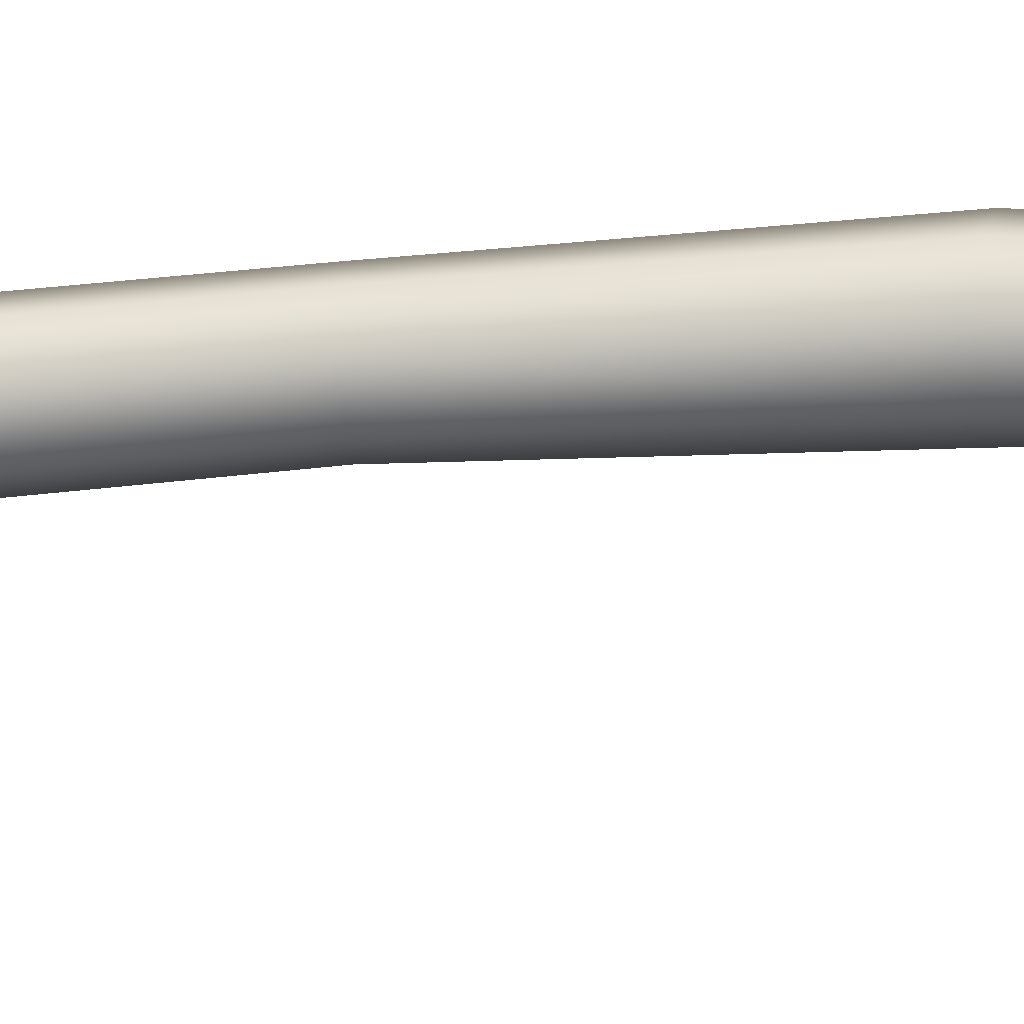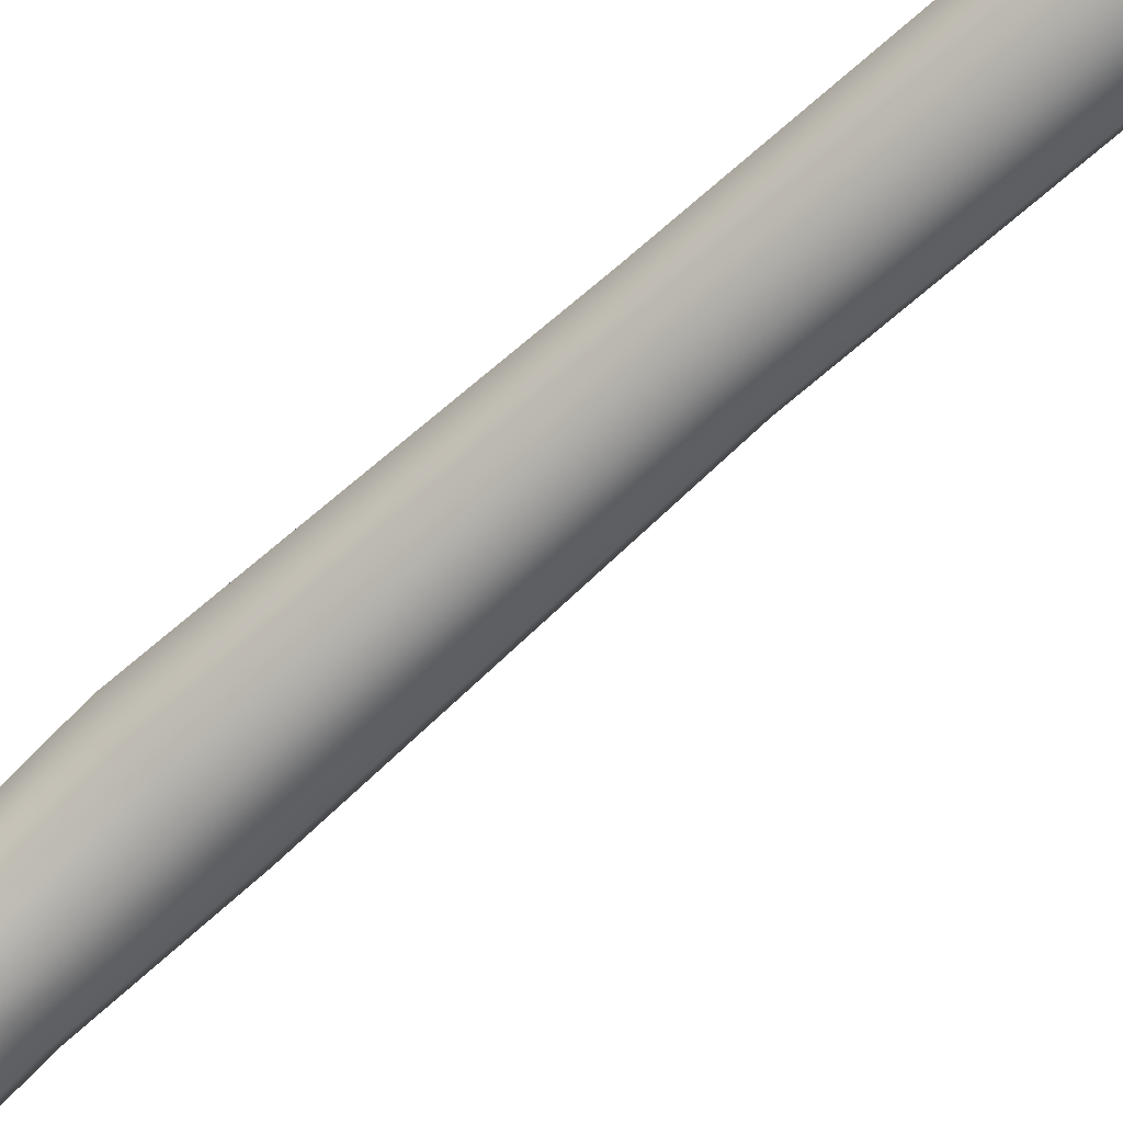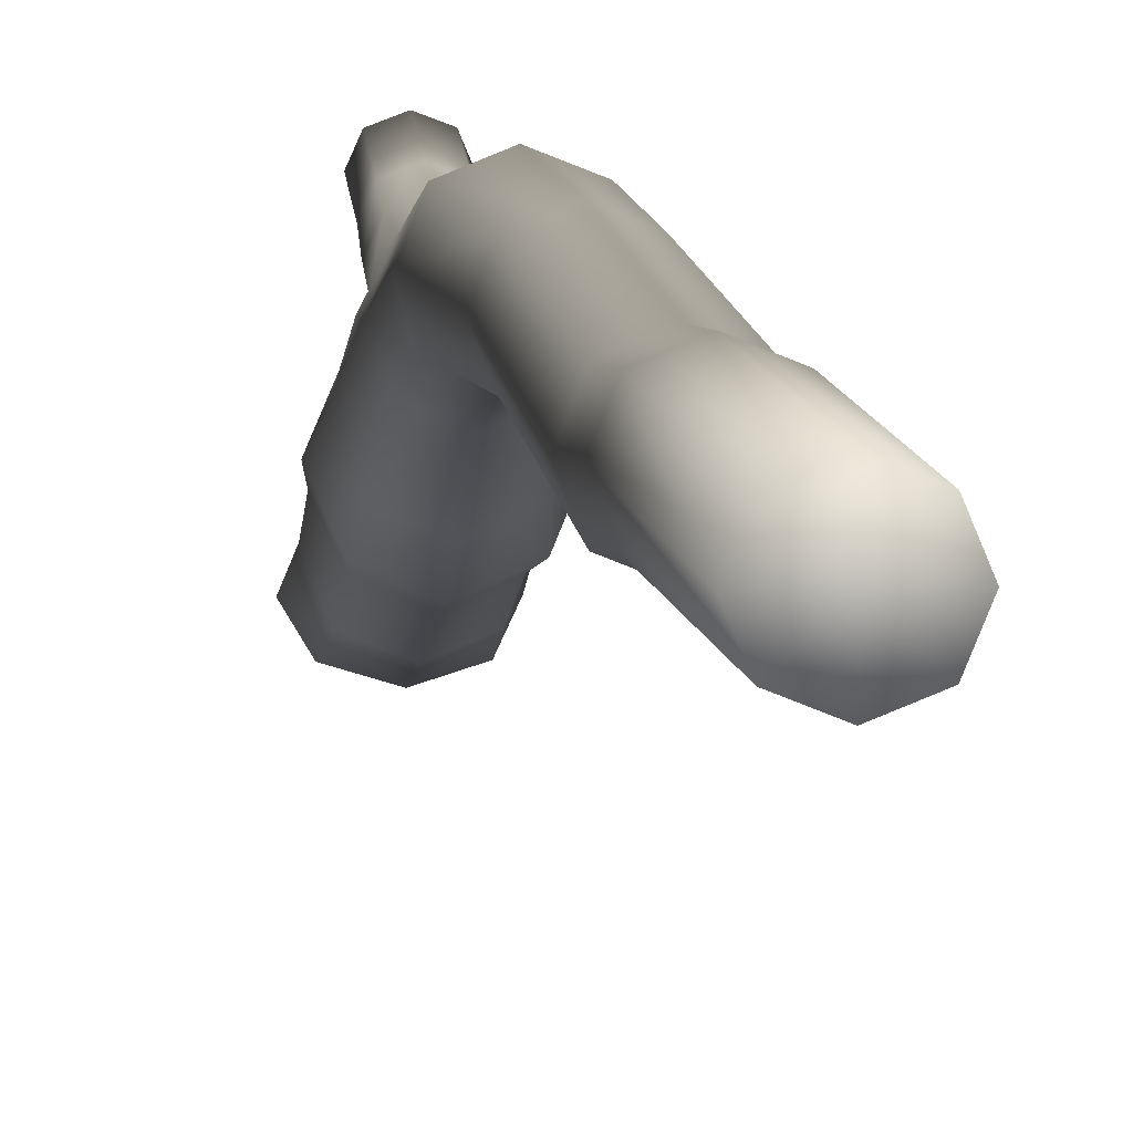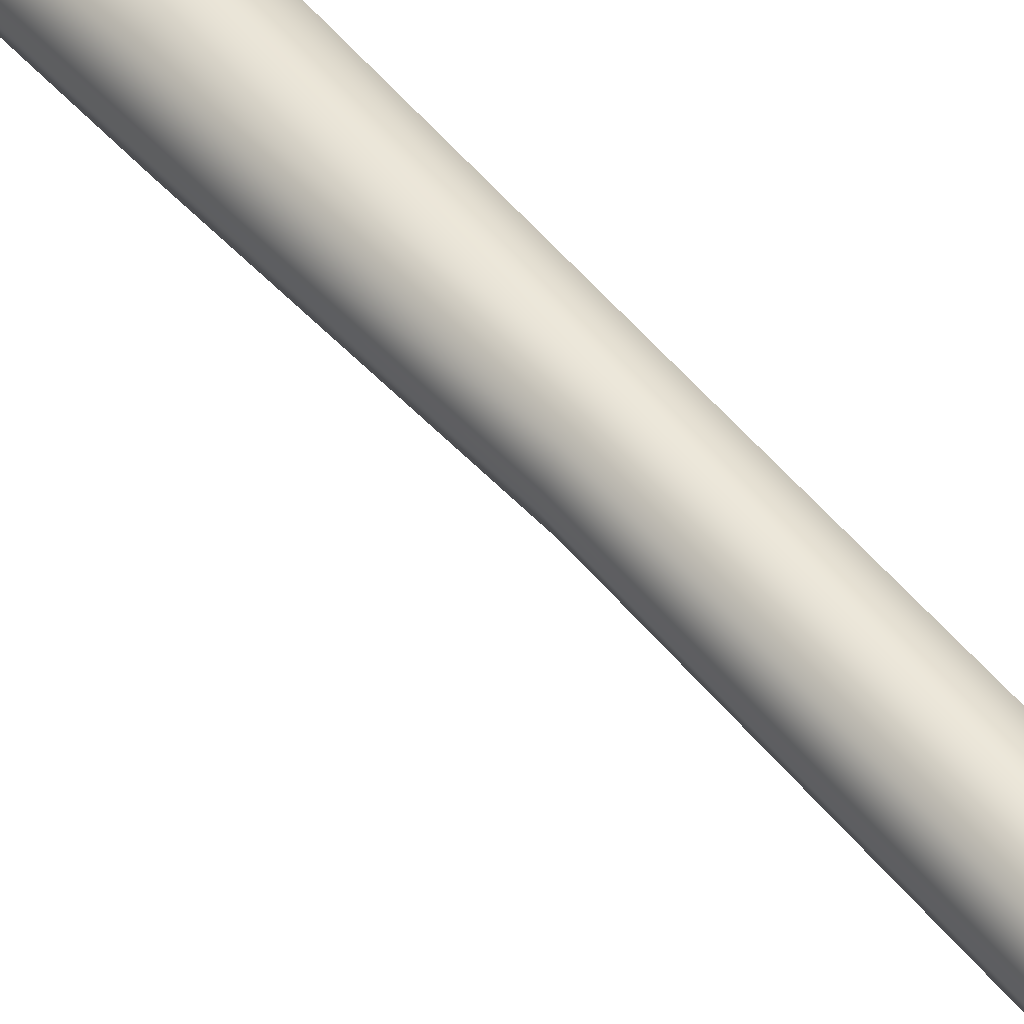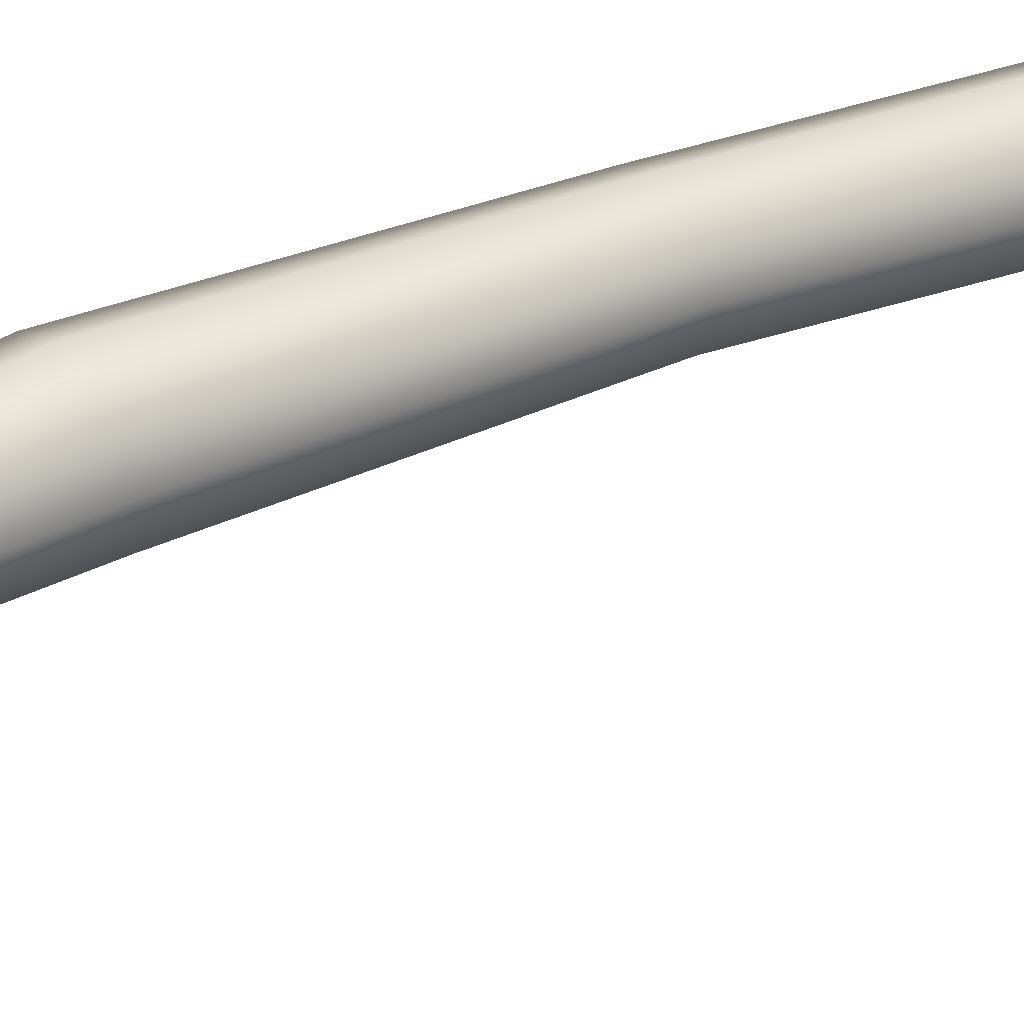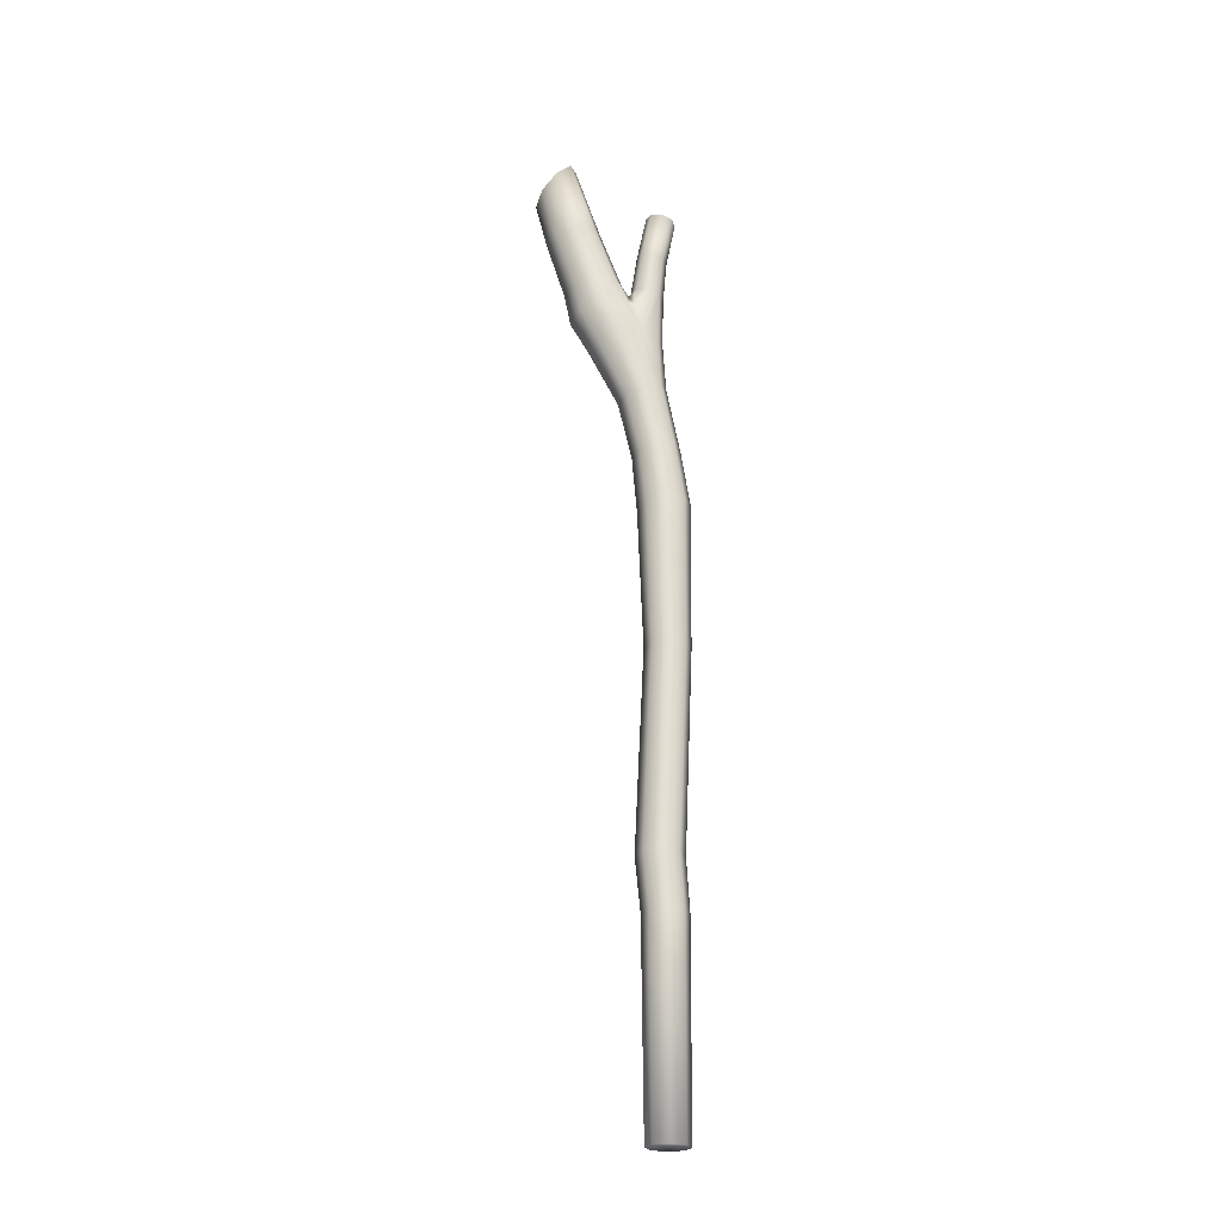
<metadata>
{"format":"obj","ext":"obj","renderer":"f3d","projection":"perspective","resolution":1024,"background":"white","views":[{"elev":-47.6,"azim":94.8,"up":"+Z"},{"elev":-65.7,"azim":-47.1,"up":"+Z"},{"elev":6.0,"azim":-5.0,"up":"+Z"},{"elev":49.9,"azim":-38.4,"up":"+Z"},{"elev":31.7,"azim":-120.7,"up":"+Z"},{"elev":-23.7,"azim":-92.9,"up":"+Y"}]}
</metadata>
<code>
o Braixen_StickA
v -0.03095 0.5914 -0.004167
v 0 0.5918 0.007984
v 0 0.6784 0.002498
v -0.03146 0.4708 0.01844
v -0.02442 0.6805 -0.006912
v -0.04503 0.5717 -0.03426
v -0.03457 0.6908 -0.03262
v -0.04001 0.6852 -0.04057
v 0 0.4733 0.03077
v -0.05206 0.6782 -0.07804
v -0.04405 0.4648 -0.01131
v -0.03215 0.565 -0.06454
v -0.03146 0.4589 -0.04107
v -0.03989 0.7432 -0.06035
v -0.02633 0.7524 -0.04858
v 0 0.3665 0.04758
v -0.04792 0.3589 0.001457
v -0.03421 0.3643 0.03407
v -0.03713 0.67 -0.1148
v 0 0.4564 -0.05339
v 0 0.5621 -0.07708
v 0 0.7825 -0.05702
v -0.0291 0.1027 0.03293
v -0.03421 0.3535 -0.03116
v -0.04077 0.1028 0.004745
v 0 0.1026 0.0446
v -0.0594 0.7345 -0.1039
v 0 0.6666 -0.13
v -0.03806 0.7978 -0.08411
v 0 0.8013 -0.06848
v -0.0291 0.1028 -0.02344
v -0.03001 -0.255 0.01812
v -0.04203 -0.2549 -0.0109
v 0 0.3513 -0.04467
v 0 -0.255 0.03014
v -0.0416 0.7259 -0.1442
v 0 0.9082 -0.108
v -0.03001 -0.2548 -0.03992
v -0.04027 -0.3487 -0.003584
v -0.02878 -0.3486 -0.03133
v 0 0.1029 -0.03511
v -0.02878 -0.3488 0.02416
v 0 -0.3488 0.03565
v 0 0.722 -0.1616
v -0.0534 0.7894 -0.1219
v -0.0364 0.905 -0.1223
v -0.03861 1.034 -0.1644
v 0 1.046 -0.1538
v 0 -0.3486 -0.04282
v -0.02664 -0.7081 -0.02886
v 0 -0.7081 -0.03949
v 0 -0.2547 -0.05194
v -0.02664 -0.7083 0.02245
v 0 -0.7083 0.03308
v -0.03665 0.7821 -0.1565
v 0 0.7786 -0.1721
v -0.05416 1.007 -0.1899
v -0.03726 -0.7082 -0.003206
v -0.0364 0.8895 -0.1913
v 0 0.8863 -0.2055
v -0.05107 0.8972 -0.1568
v 0 0.9686 -0.2261
v -0.03861 0.9798 -0.2155
v 0.03095 0.5914 -0.004167
v 0.02442 0.6805 -0.006912
v 0.03146 0.4708 0.01844
v 0.03457 0.6908 -0.03262
v 0.04503 0.5717 -0.03426
v 0.04001 0.6852 -0.04057
v 0.03989 0.7432 -0.06035
v 0.02633 0.7524 -0.04858
v 0.04405 0.4648 -0.01131
v 0.05206 0.6782 -0.07804
v 0.03146 0.4589 -0.04107
v 0.03215 0.565 -0.06454
v 0.04792 0.3589 0.001457
v 0.03421 0.3643 0.03407
v 0.03713 0.67 -0.1148
v 0.03806 0.7978 -0.08411
v 0.0594 0.7345 -0.1039
v 0.0291 0.1027 0.03293
v 0.03421 0.3535 -0.03116
v 0.04077 0.1028 0.004745
v 0.0416 0.7259 -0.1442
v 0.0534 0.7894 -0.1219
v 0.0291 0.1028 -0.02344
v 0.03001 -0.255 0.01812
v 0.04203 -0.2549 -0.0109
v 0.03665 0.7821 -0.1565
v 0.0364 0.905 -0.1223
v 0.05107 0.8972 -0.1568
v 0.03001 -0.2548 -0.03992
v 0.04027 -0.3487 -0.003584
v 0.02878 -0.3486 -0.03133
v 0.02878 -0.3488 0.02416
v 0.05416 1.007 -0.1899
v 0.0364 0.8895 -0.1913
v 0.03861 0.9798 -0.2155
v 0.03861 1.034 -0.1644
v 0.02664 -0.7081 -0.02886
v 0.02664 -0.7083 0.02245
v 0.03726 -0.7082 -0.003206
v -0.02262 0.7855 -0.04538
v 0 0.7884 -0.05381
v -0.03157 0.7787 -0.02502
v -0.02025 0.8613 -0.03477
v -0.02824 0.8571 -0.01602
v 0 0.8631 -0.04254
v -0.02025 0.8529 0.002738
v -0.02814 0.9417 0.00074
v -0.02019 0.9375 0.01941
v -0.02262 0.7718 -0.004668
v -0.02019 0.9459 -0.01793
v 0 0.9477 -0.02567
v 0 0.9358 0.02714
v 0 0.769 0.003763
v 0 0.8512 0.01051
v 0.02262 0.7855 -0.04538
v 0.03157 0.7787 -0.02502
v 0.02824 0.8571 -0.01602
v 0.02025 0.8613 -0.03477
v 0.02025 0.8529 0.002738
v 0.02814 0.9417 0.00074
v 0.02019 0.9375 0.01941
v 0.02262 0.7718 -0.004668
v 0.02019 0.9459 -0.01793
v 0 0.9417 0.00074
v 0 -0.7082 -0.003206
v 0 1.007 -0.1899
f 1 2 3
f 1 4 2
f 1 3 5
f 1 6 4
f 1 5 7
f 1 8 6
f 1 7 8
f 2 4 9
f 6 8 10
f 6 11 4
f 6 10 12
f 6 13 11
f 6 12 13
f 7 14 8
f 7 15 14
f 8 14 10
f 9 4 16
f 11 13 17
f 11 18 4
f 11 17 18
f 4 18 16
f 12 10 19
f 12 20 13
f 12 19 21
f 12 21 20
f 15 22 14
f 17 23 18
f 17 13 24
f 17 25 23
f 17 24 25
f 13 20 24
f 16 18 26
f 18 23 26
f 10 27 19
f 10 14 27
f 21 19 28
f 22 29 14
f 22 30 29
f 14 29 27
f 25 24 31
f 25 32 23
f 25 31 33
f 25 33 32
f 20 34 24
f 24 34 31
f 26 23 35
f 23 32 35
f 19 36 28
f 19 27 36
f 30 37 29
f 33 31 38
f 33 39 32
f 33 38 40
f 33 40 39
f 34 41 31
f 31 41 38
f 35 32 42
f 35 42 43
f 32 39 42
f 28 36 44
f 27 29 45
f 27 45 36
f 37 46 29
f 37 47 46
f 37 48 47
f 29 46 45
f 40 38 49
f 40 50 39
f 40 49 51
f 40 51 50
f 41 52 38
f 38 52 49
f 43 42 53
f 43 53 54
f 44 36 55
f 44 55 56
f 36 45 55
f 47 57 46
f 39 50 58
f 39 58 42
f 42 58 53
f 56 55 59
f 56 59 60
f 45 46 61
f 45 61 55
f 55 61 59
f 46 57 61
f 60 59 62
f 57 63 61
f 63 62 59
f 63 59 61
f 64 3 2
f 64 65 3
f 64 2 66
f 64 67 65
f 64 66 68
f 64 69 67
f 64 68 69
f 2 9 66
f 67 69 70
f 67 70 71
f 68 66 72
f 68 73 69
f 68 72 74
f 68 75 73
f 68 74 75
f 69 73 70
f 9 16 66
f 71 70 22
f 72 76 74
f 72 66 77
f 72 77 76
f 66 16 77
f 75 78 73
f 75 74 20
f 75 21 78
f 75 20 21
f 70 79 22
f 70 73 80
f 70 80 79
f 73 78 80
f 76 77 81
f 76 82 74
f 76 81 83
f 76 83 82
f 74 82 20
f 16 26 77
f 77 26 81
f 21 28 78
f 22 79 30
f 80 78 84
f 80 85 79
f 80 84 85
f 78 28 84
f 83 86 82
f 83 81 87
f 83 88 86
f 83 87 88
f 20 82 34
f 82 86 34
f 26 35 81
f 81 35 87
f 30 79 37
f 85 84 89
f 85 90 79
f 85 89 91
f 85 91 90
f 79 90 37
f 28 44 84
f 84 44 89
f 88 92 86
f 88 87 93
f 88 94 92
f 88 93 94
f 34 86 41
f 86 92 41
f 35 95 87
f 35 43 95
f 87 95 93
f 91 96 90
f 91 89 97
f 91 98 96
f 91 97 98
f 37 90 99
f 37 99 48
f 99 90 96
f 44 56 89
f 89 56 97
f 94 49 92
f 94 93 100
f 94 51 49
f 94 100 51
f 41 92 52
f 52 92 49
f 43 101 95
f 43 54 101
f 98 97 62
f 56 60 97
f 97 60 62
f 93 102 100
f 93 95 102
f 102 95 101
f 103 22 15
f 103 104 22
f 103 15 105
f 103 106 104
f 103 105 107
f 103 107 106
f 15 7 105
f 104 106 108
f 107 105 109
f 107 110 106
f 107 109 111
f 107 111 110
f 7 112 105
f 7 5 112
f 105 112 109
f 108 106 113
f 108 113 114
f 113 106 110
f 111 109 115
f 5 116 112
f 5 3 116
f 109 117 115
f 109 112 117
f 117 112 116
f 118 71 22
f 118 119 71
f 118 22 104
f 118 120 119
f 118 104 121
f 118 121 120
f 71 119 67
f 104 108 121
f 120 122 119
f 120 121 123
f 120 124 122
f 120 123 124
f 67 119 125
f 67 125 65
f 119 122 125
f 108 126 121
f 108 114 126
f 126 123 121
f 124 115 122
f 65 125 116
f 65 116 3
f 115 117 122
f 117 116 125
f 117 125 122
f 127 110 111
f 127 113 110
f 127 111 115
f 127 114 113
f 128 53 58
f 128 54 53
f 128 58 50
f 128 50 51
f 129 57 47
f 129 63 57
f 129 47 48
f 129 62 63
f 127 115 124
f 127 124 123
f 127 123 126
f 127 126 114
f 128 101 54
f 128 102 101
f 128 100 102
f 128 51 100
f 129 48 99
f 129 99 96
f 129 96 98
f 129 98 62

</code>
